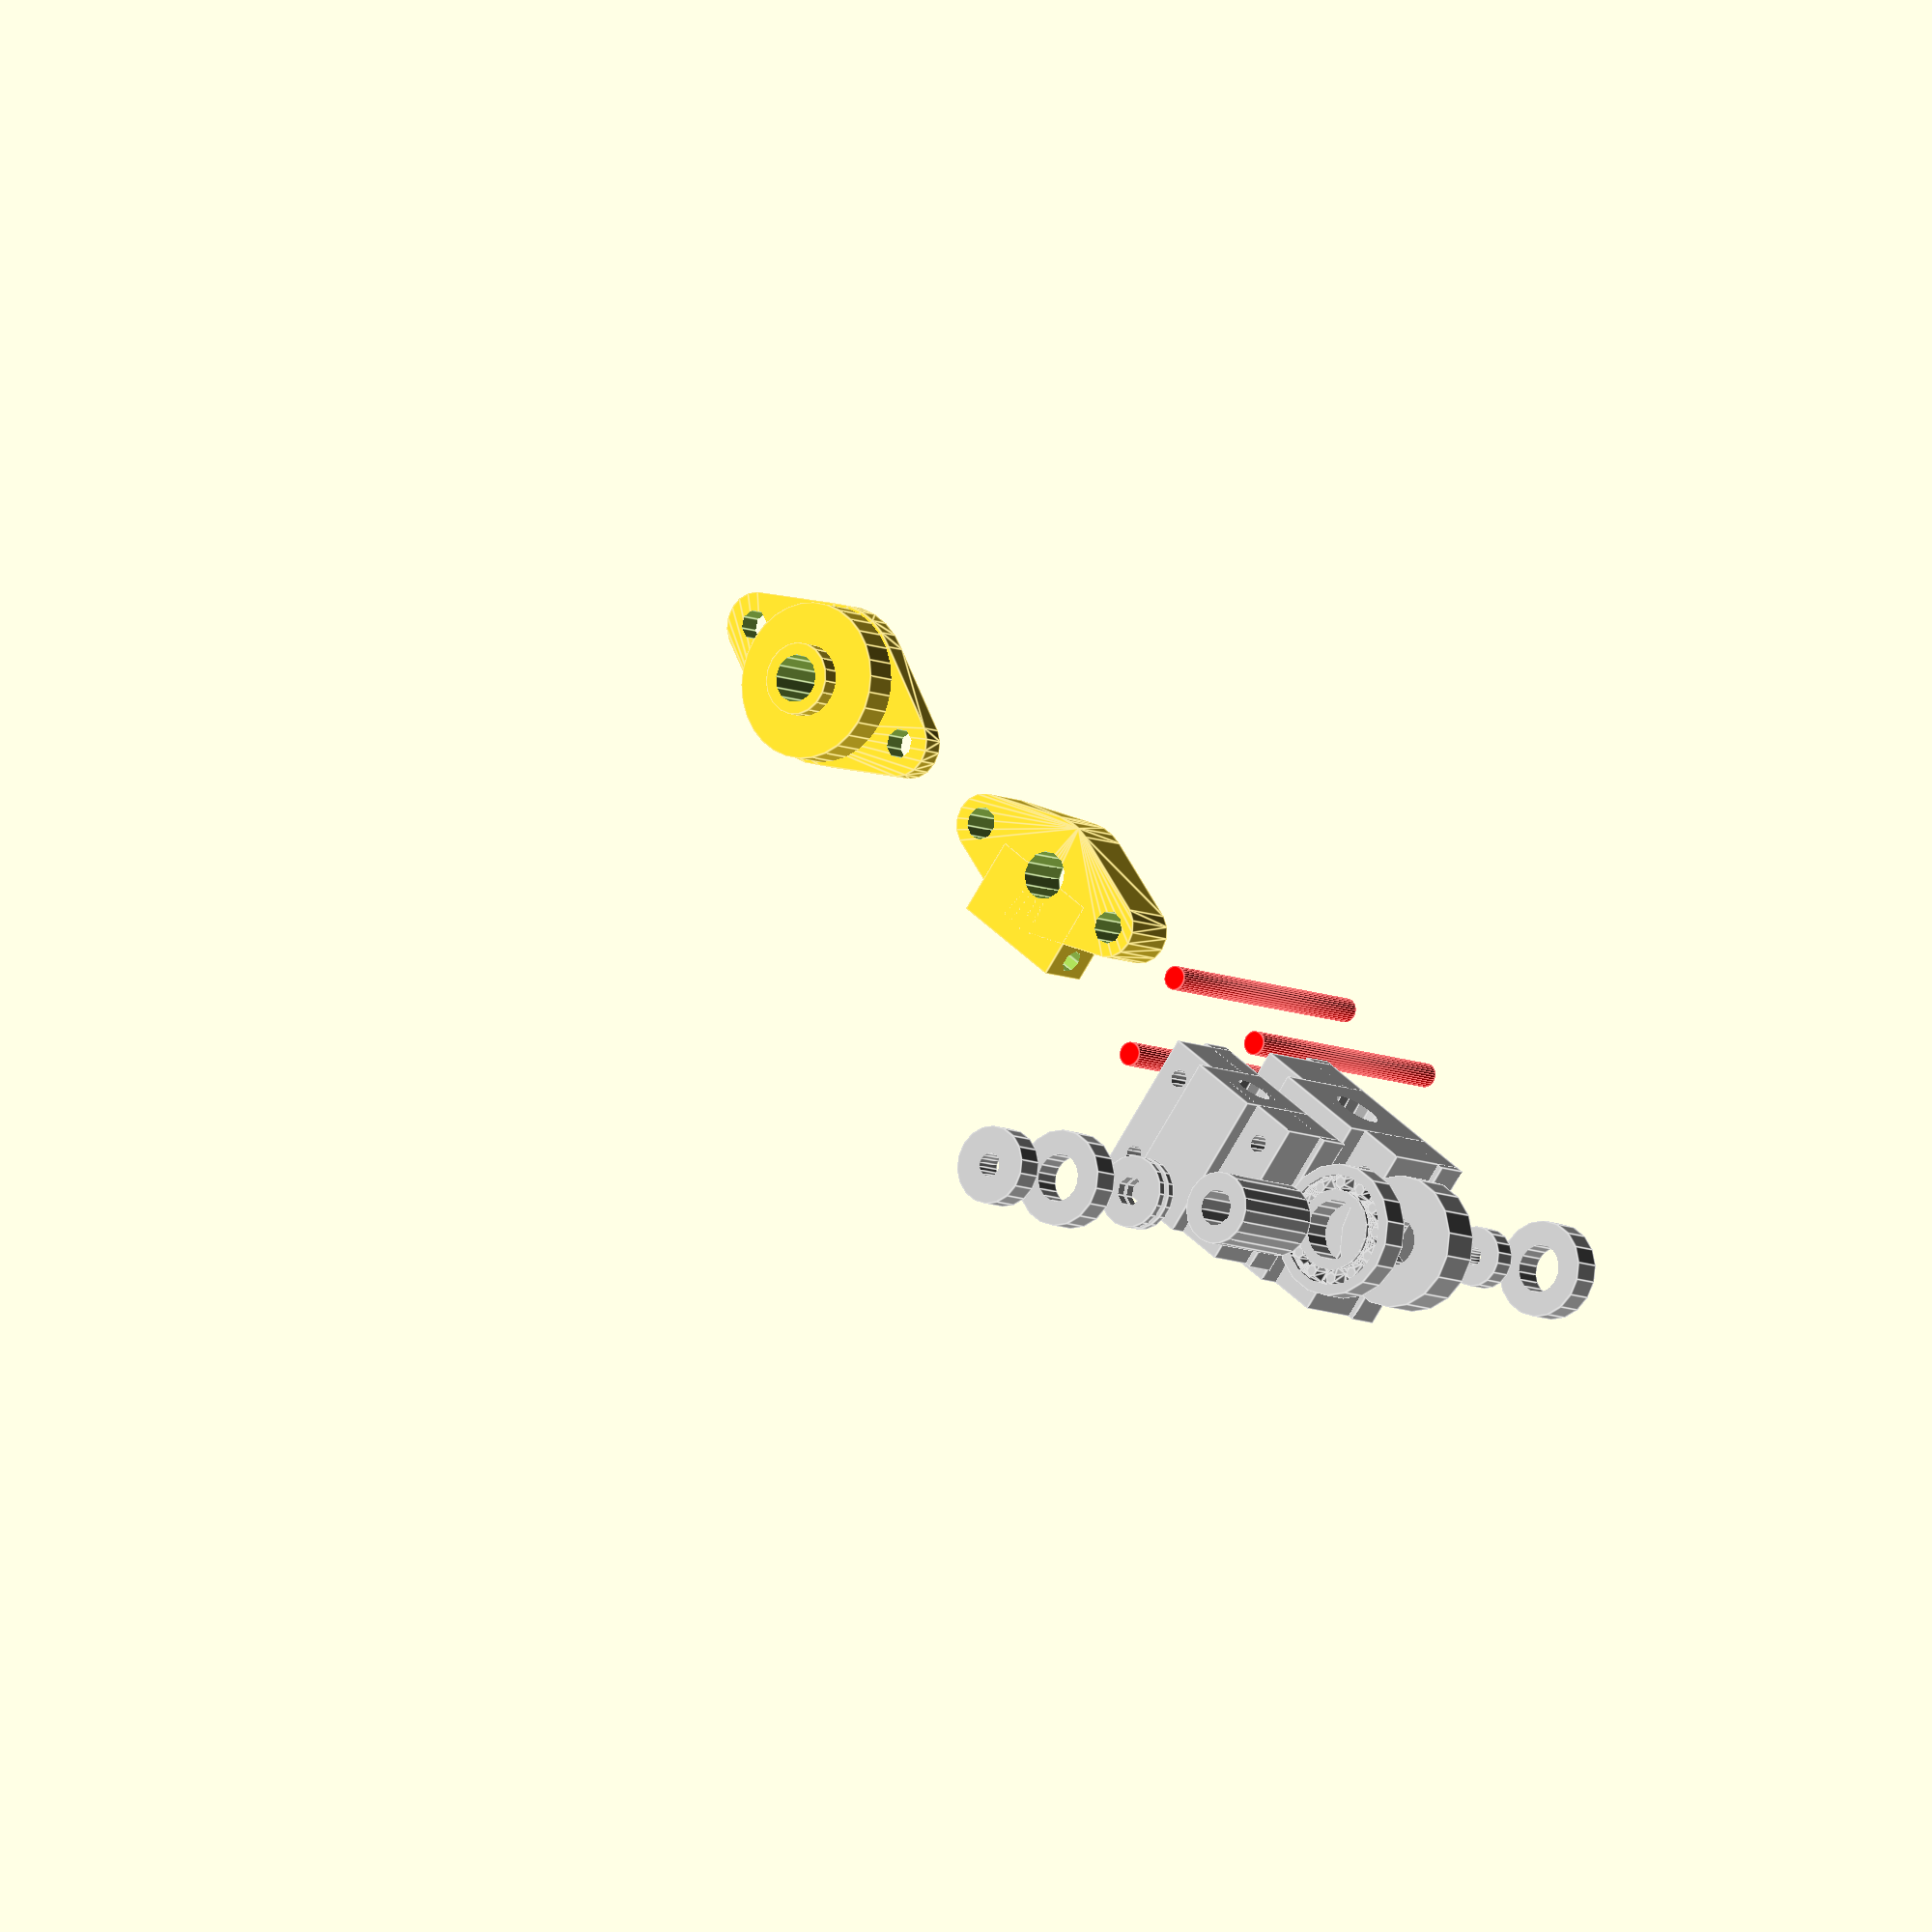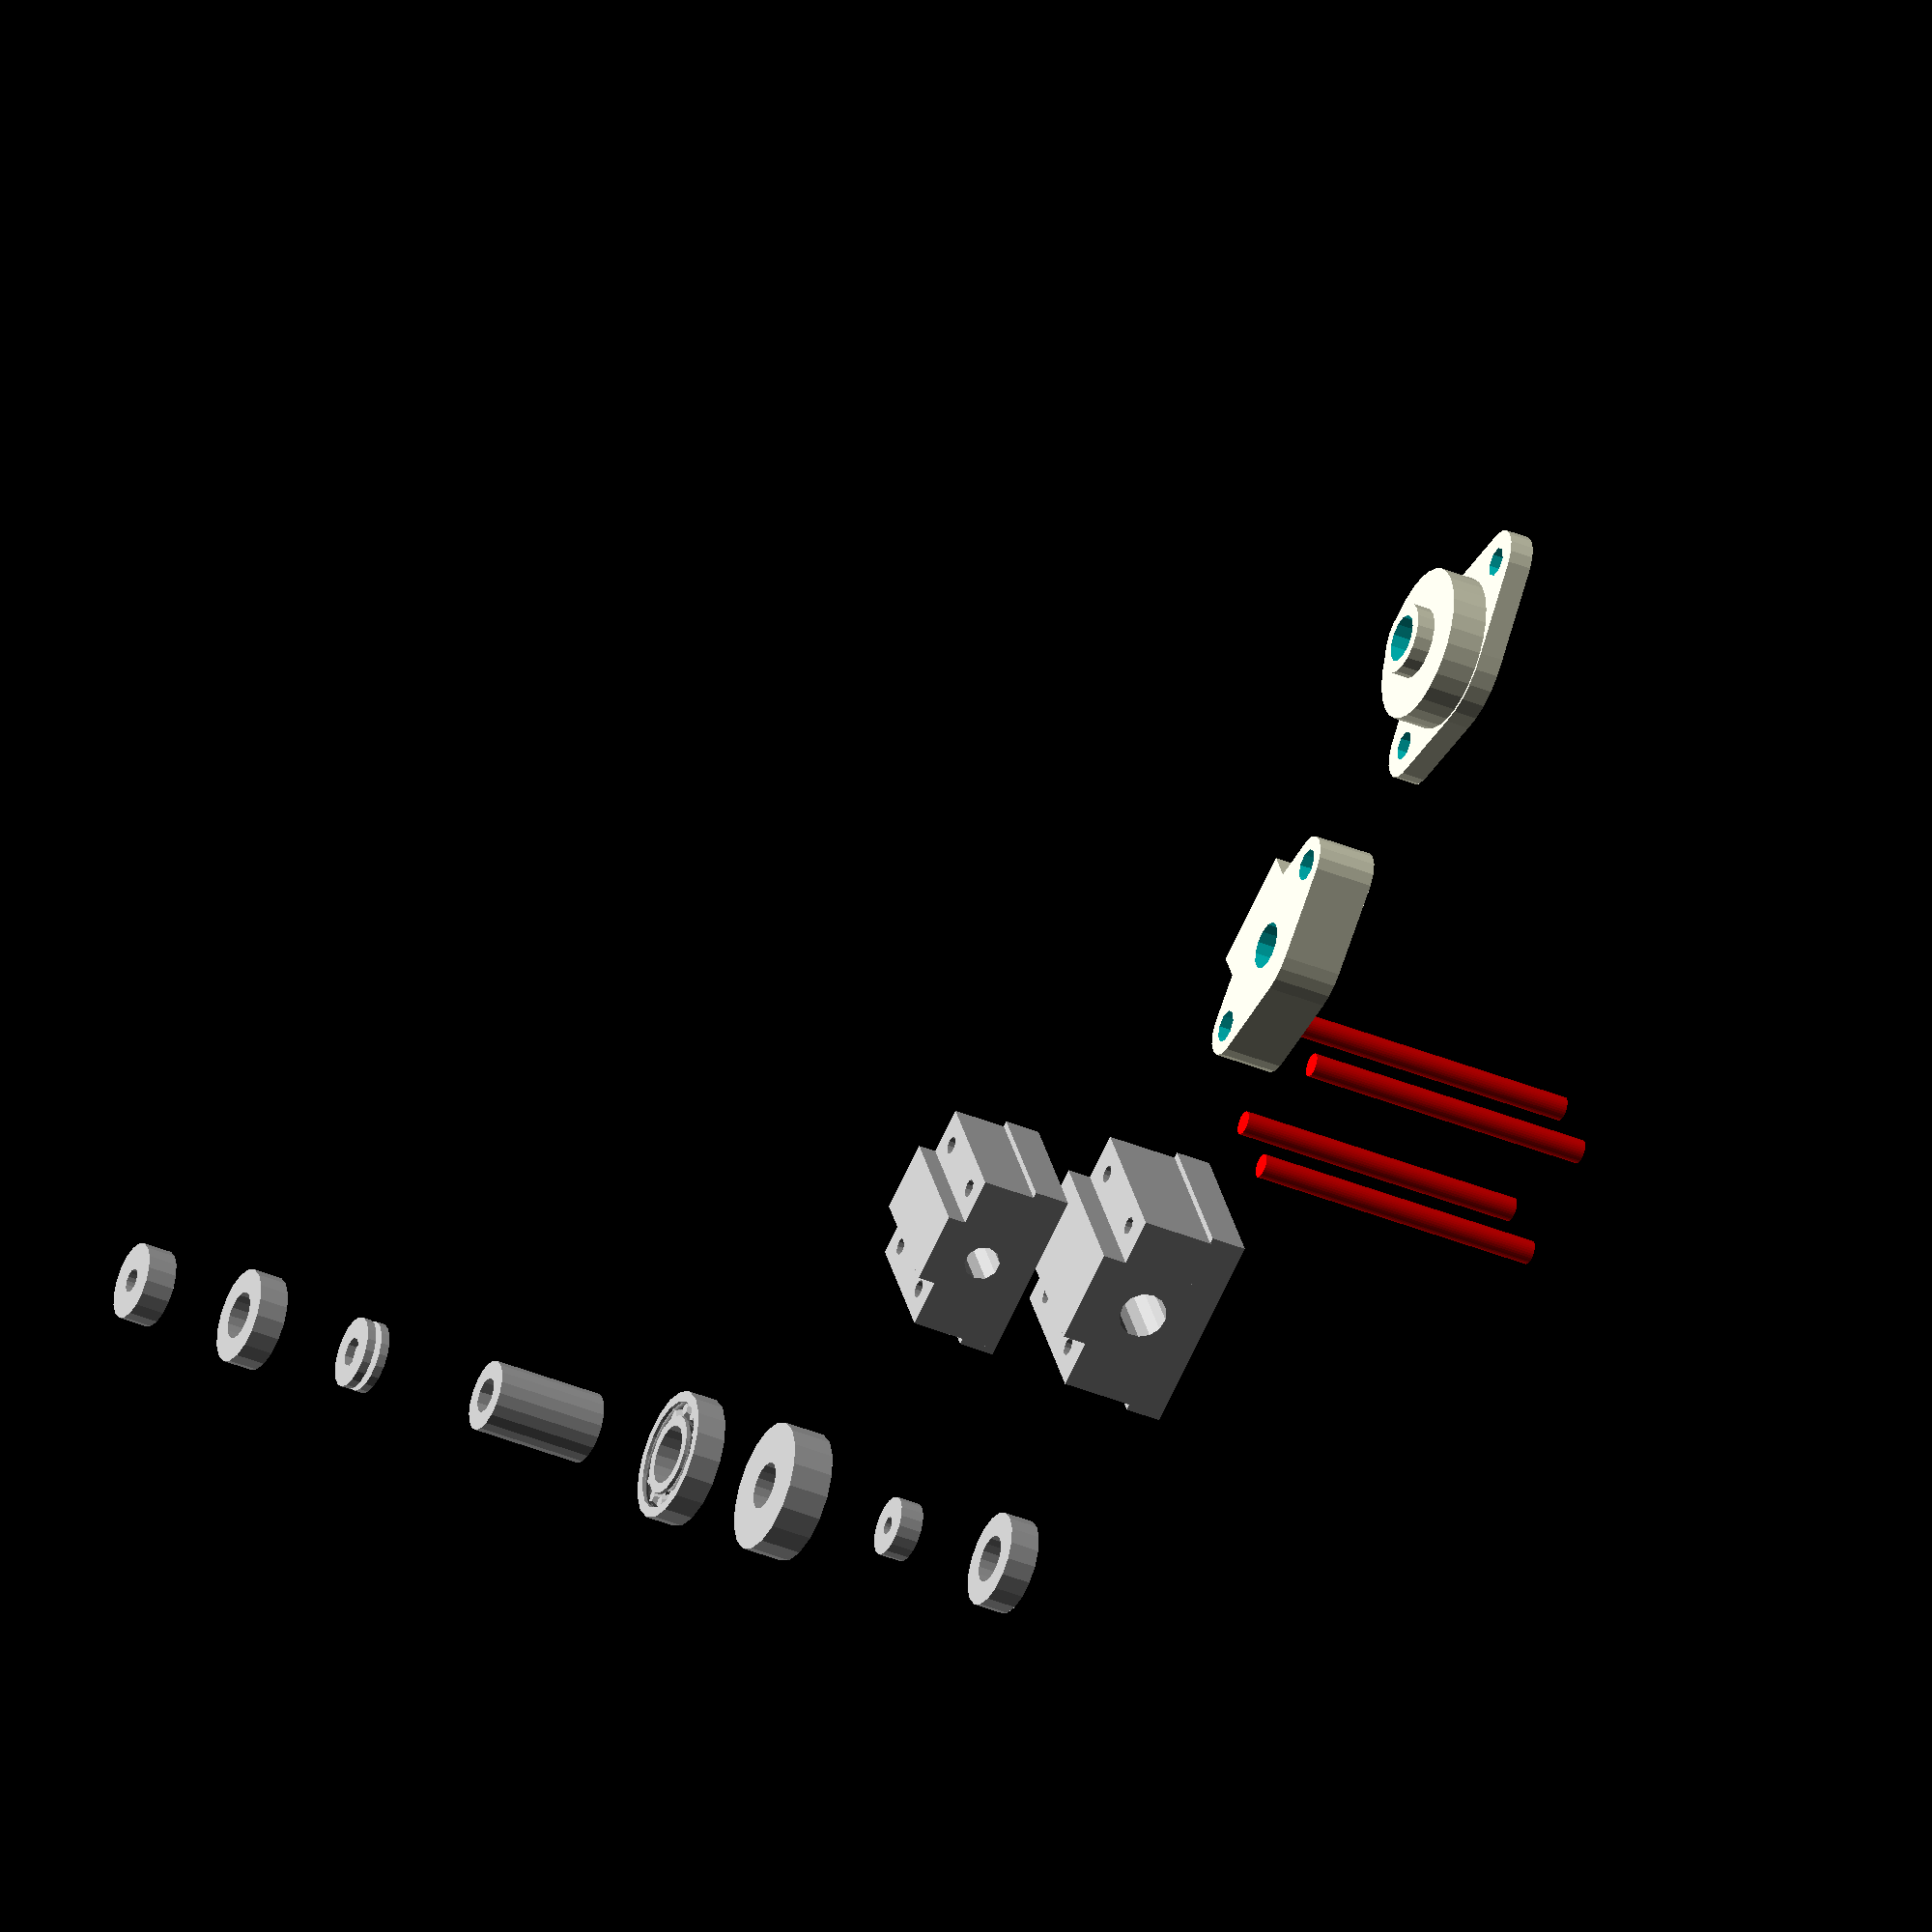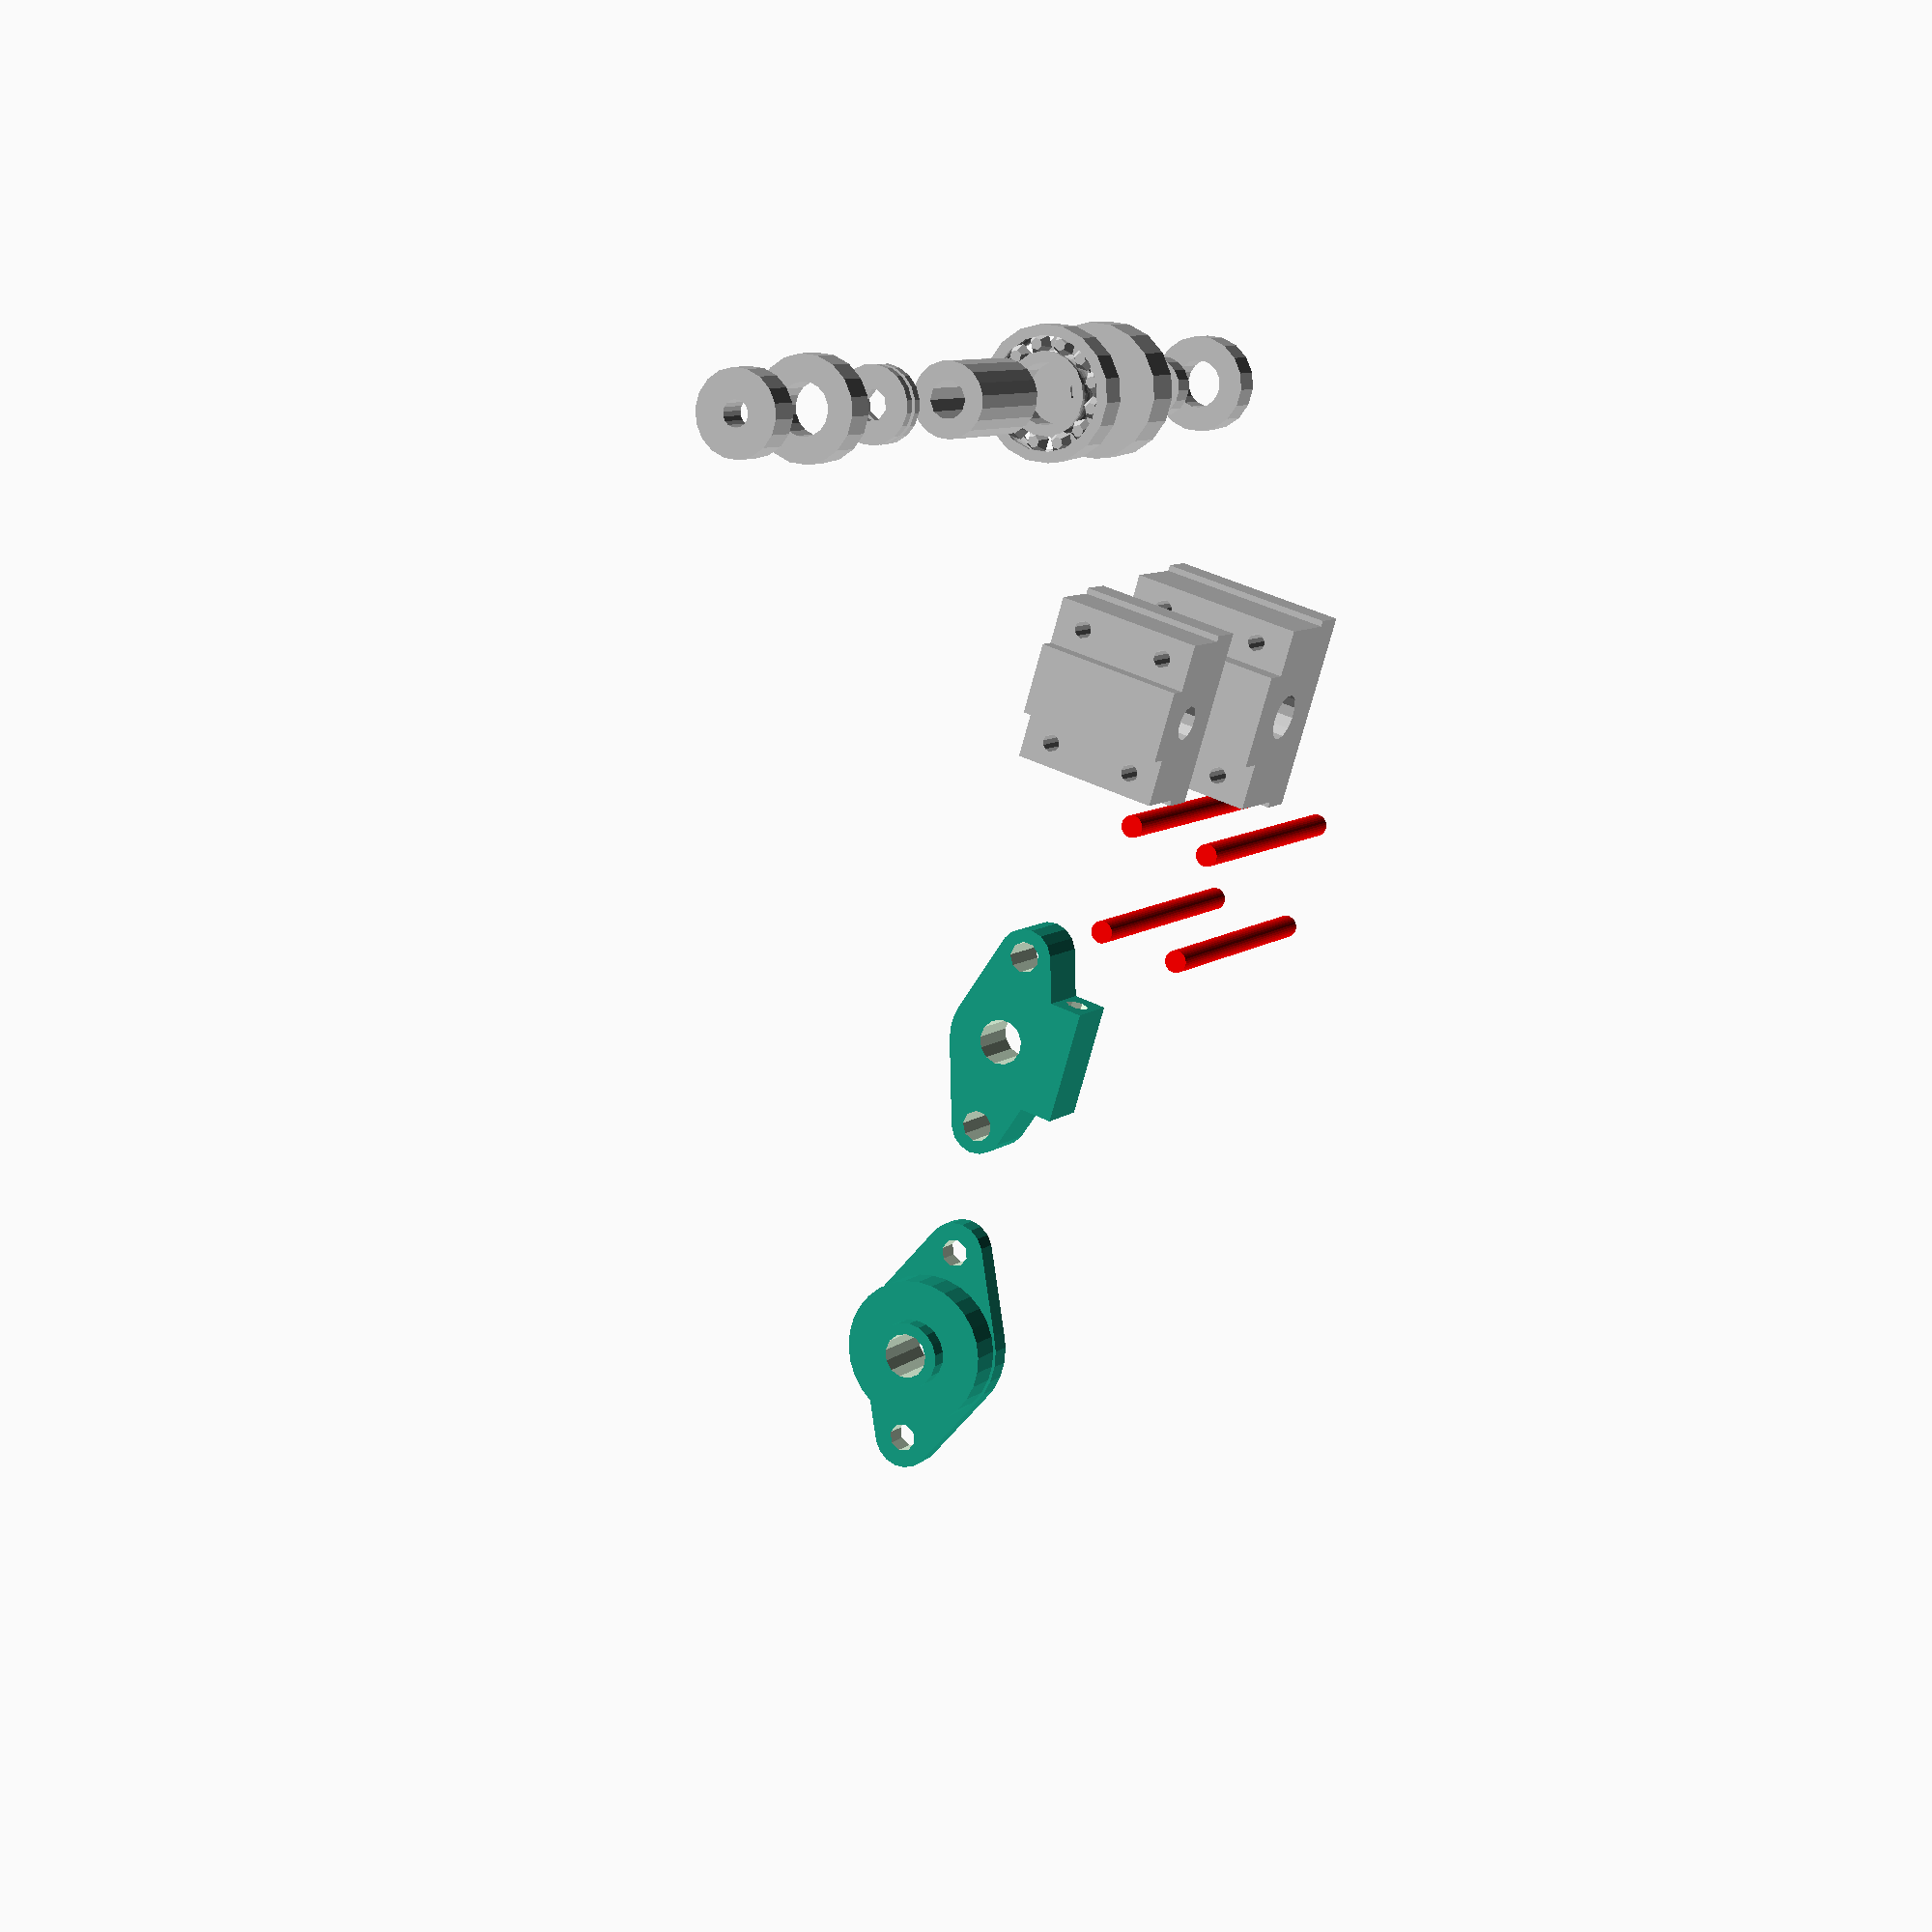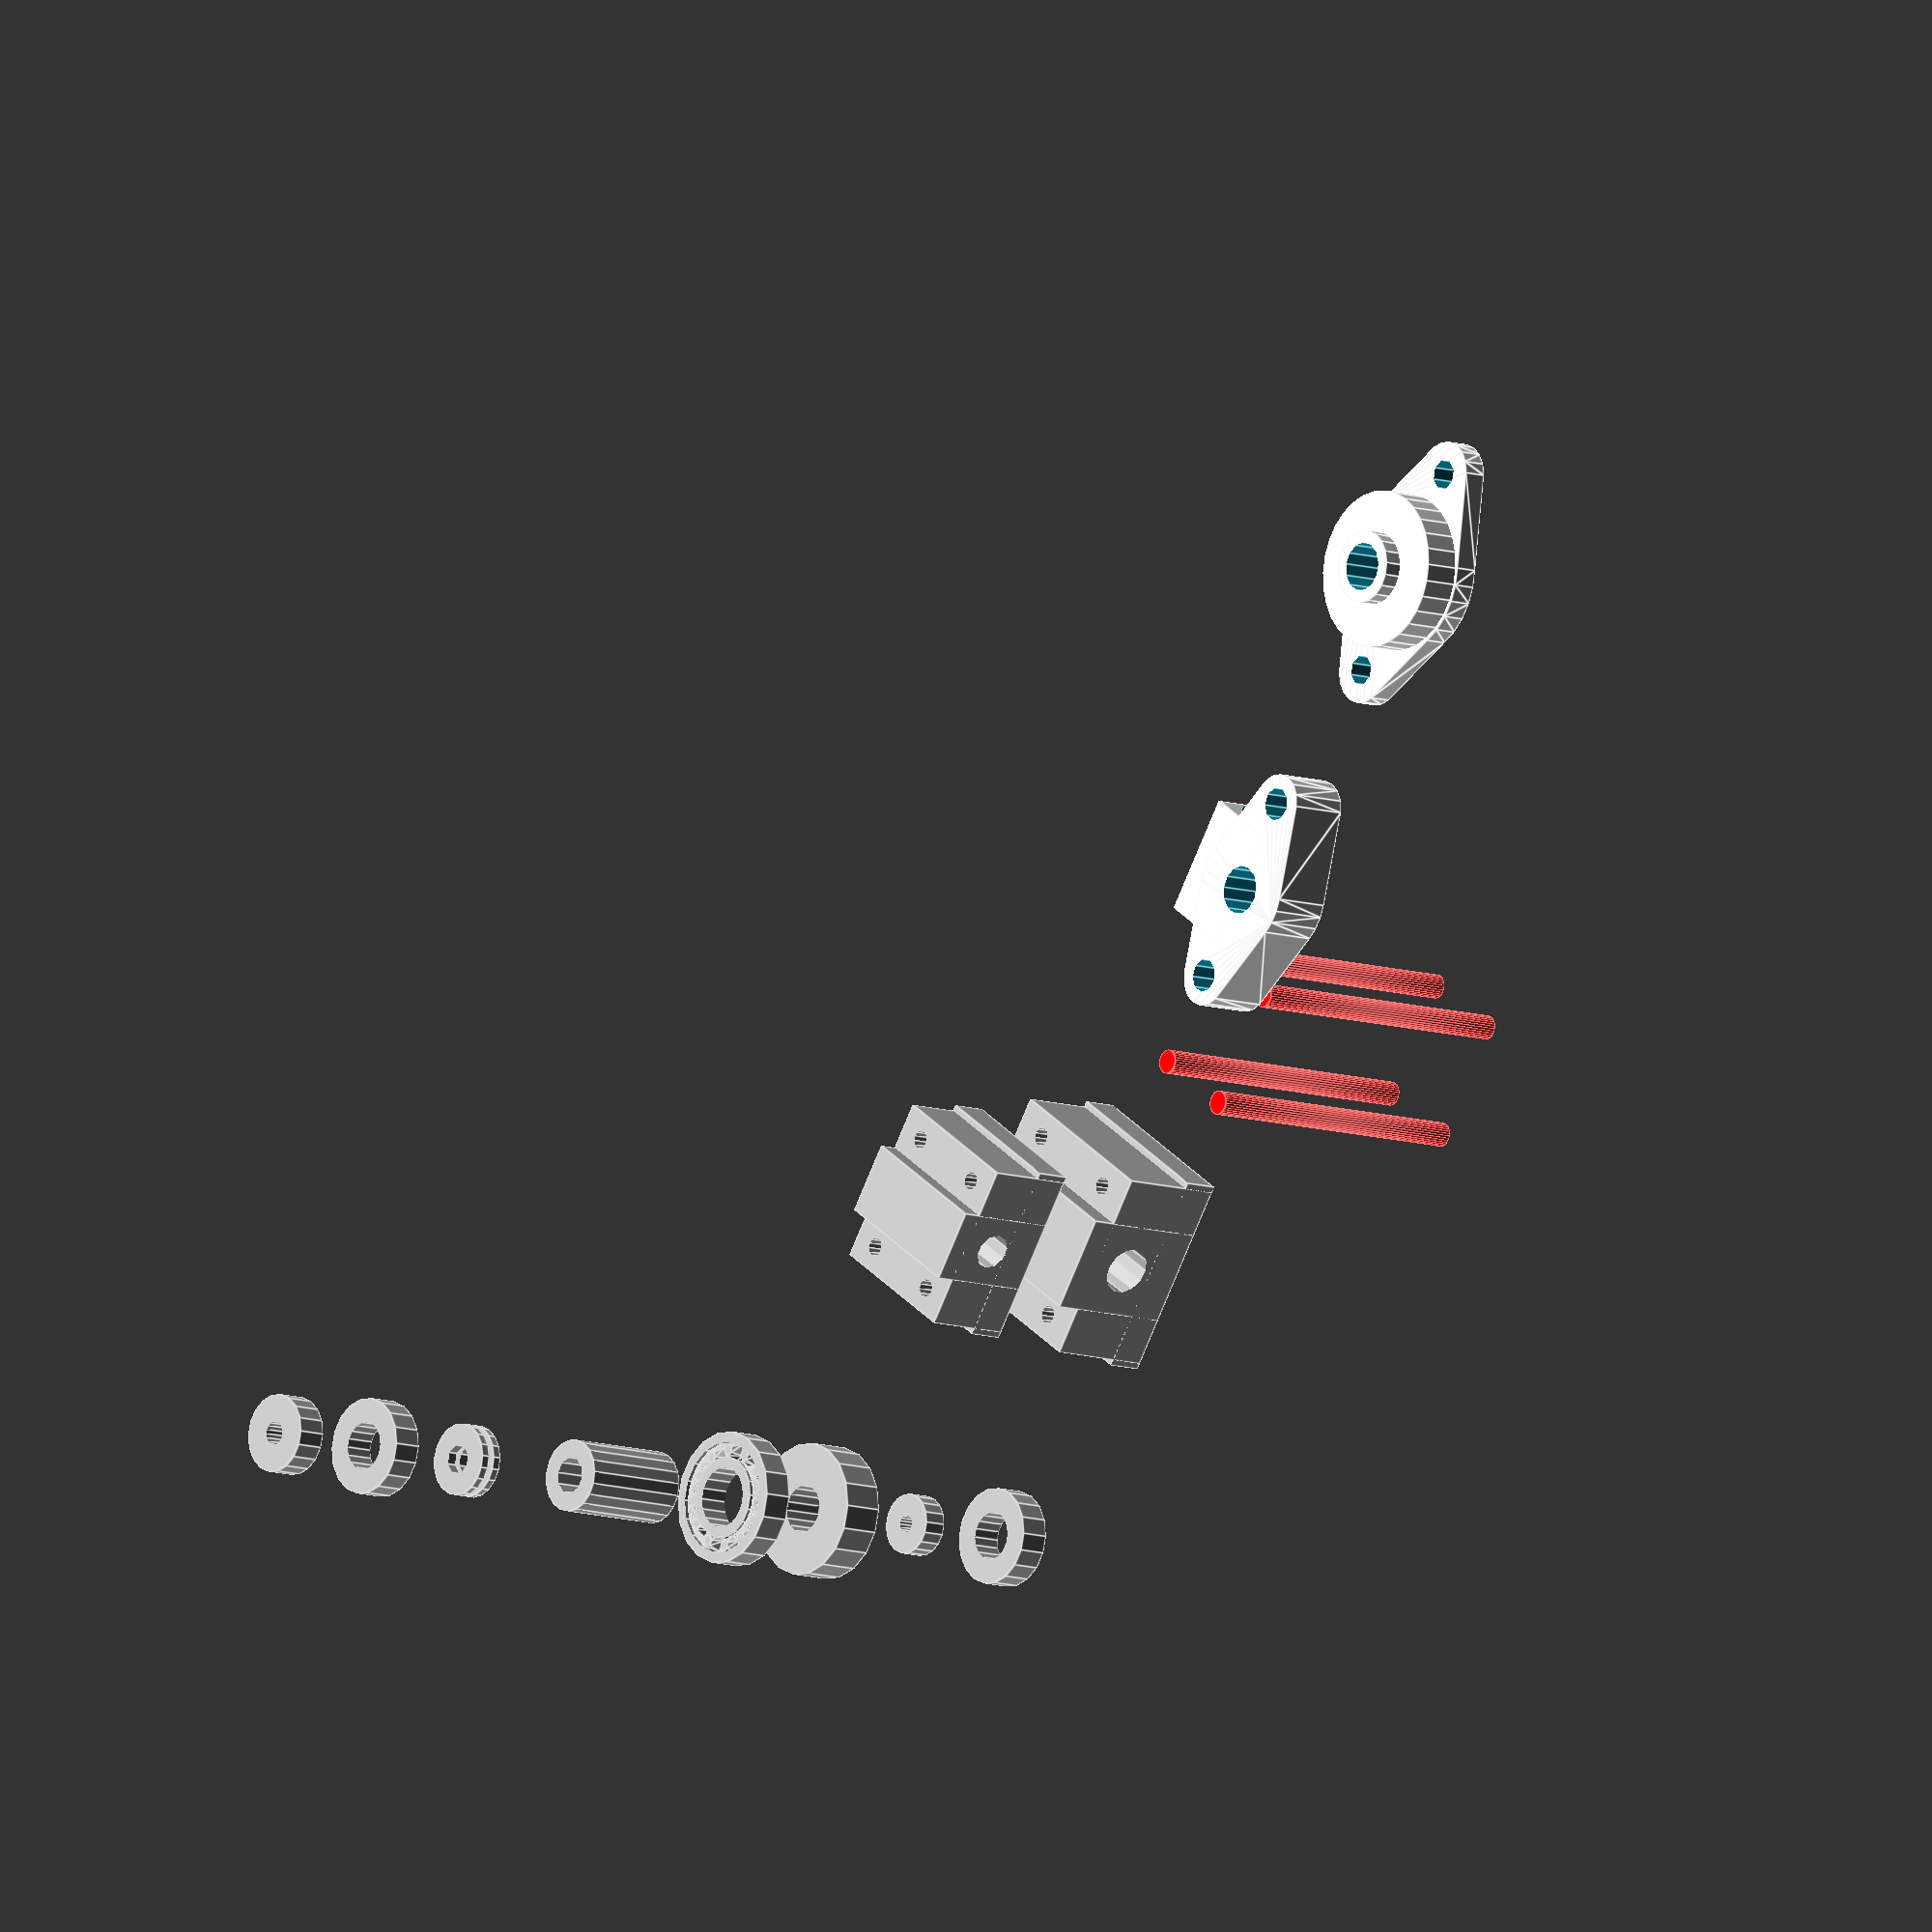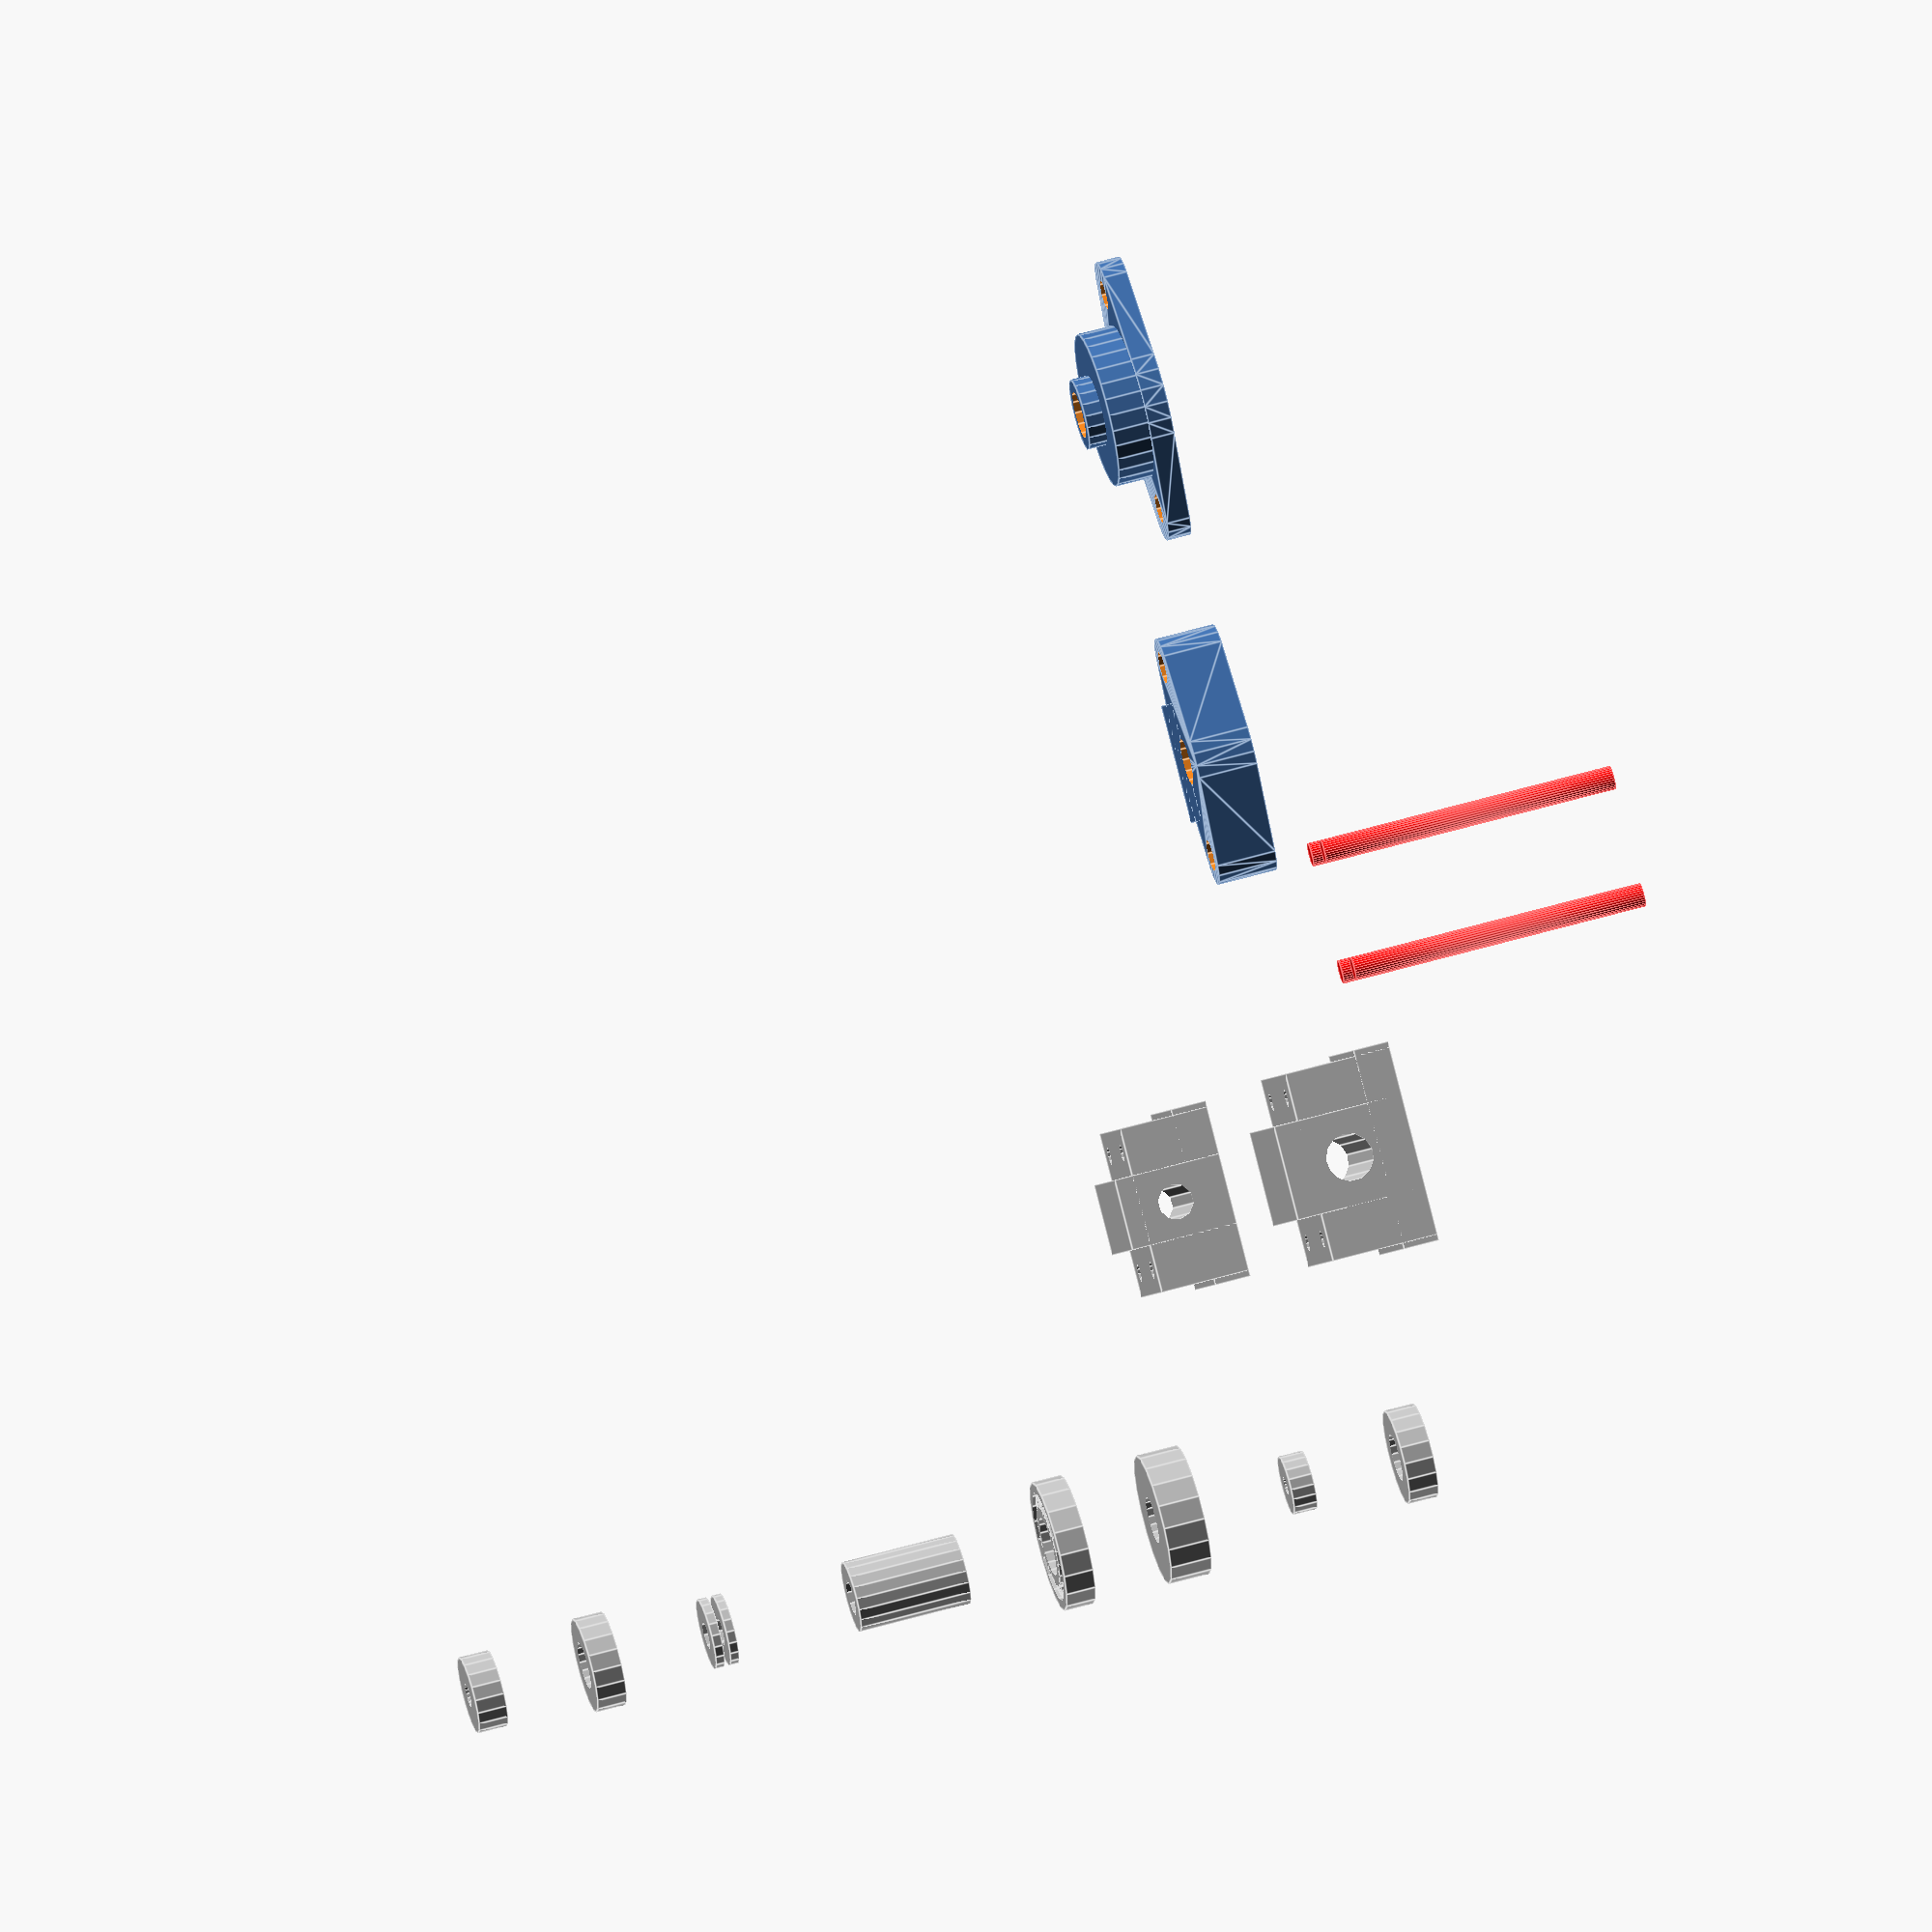
<openscad>
function radius_to_balls(r_ball, r) = 180 / asin(r_ball / r);
function ball_to_radius(n, r) = r * sin(180 / n);

sphereFn = 6;//45
cylinderFn = 18;//45
genPin = 0;
module Bearing(outer, inner, attempt, gap, hole, height) 
{
	n = round(radius_to_balls(attempt, inner));
	r = ball_to_radius(n, inner);
	theta = 360 / n;
	pinRadius = 0.5 * r;
	// The pins:
	for(i = [0 : n])
		rotate(a = [0, 0, theta * i])
			translate([inner, 0, 0])
				union() 
    {
					sphere(r = r - 0.5*gap, center = true, $fn = sphereFn);
					assign(rad = pinRadius - gap)
	if( genPin )
	{
		cylinder(r1 = rad, r2 = rad, h = height, center = true, $fn = cylinderFn);
	}
	}
	// The inner race:
	difference() 
	{
		assign(rad = inner - pinRadius - gap)
			cylinder(r1 = rad, r2 = rad, h = height, center = true, $fn = cylinderFn);
		rotate_extrude(convexity = 10)
			translate([inner, 0, 0])
				circle(r = r + gap, $fn = 30);
		cylinder(r1 = hole, r2 = hole, h = height + 5, center = true, $fn = cylinderFn);
	}
	// The outer race:
	difference() 
	{
		cylinder(r1 = outer, r2 = outer, h = height, center = true, $fn = cylinderFn);
		assign(rad = inner + pinRadius + gap)
			cylinder(r1 = rad, r2 = rad, h = height + 5, center = true, $fn = cylinderFn);
		rotate_extrude(convexity = 10)
			translate([inner, 0, 0])
				circle(r = r + gap, $fn = 45);
	}
}
module Bearing625()
{
  color ("silver") difference()
  {
		cylinder(d = Bearing625Diameter(), h = Bearing625Height(),$fn=cylinderFn);
		translate([0,0,-0.1]) cylinder(d = 8, h = Bearing625Height()+0.3,$fn=cylinderFn);
  }
}

function Bearing625Height() = 5;
function Bearing625Diameter() = 16;

module Bearing623()
{
  color ("silver") difference()
  {
		cylinder(d = Bearing623Diameter(), h = Bearing623Height(),$fn=cylinderFn);
		translate([0,0,-0.1]) cylinder(d = 3, h = Bearing623Height()+0.3,$fn=cylinderFn);
  }
}

function Bearing623Height() = 4;
function Bearing623Diameter() = 10;

module Bearing624()
{
  color ("silver") difference()
  {
		cylinder(d = Bearing624Diameter(), h = Bearing624Height(),$fn=cylinderFn);
		translate([0,0,-0.1]) cylinder(d = 4, h = Bearing624Height()+0.3,$fn=cylinderFn);
  }
}

function Bearing624Height() = 5;
function Bearing624Diameter() = 13;
module Bearing608()
{
  color ("silver") difference()
  {
		cylinder(d = Bearing608Diameter(), h = Bearing608Height(),$fn=cylinderFn);
		translate([0,0,-0.1]) cylinder(d = 8, h = Bearing608Height()+0.3,$fn=cylinderFn);
  }
}
function Bearing608Height() = 7;
function Bearing608Diameter() = 22;

module Bearing688()
{
  color ("silver") difference()
  {
		cylinder(d = Bearing688Diameter(), h = Bearing688Height(),$fn=cylinderFn);
		translate([0,0,-0.1]) cylinder(d = 8, h = Bearing688Height()+0.3,$fn=cylinderFn);
  }
}
function Bearing688Height() = 5;
function Bearing688Diameter() = 16;

module Bearing6800()
{
  translate ([0,0,2.5]) color ("silver") Bearing(outer = Bearing608Diameter()/2, inner = 8, attempt = 2, gap = 0.2, height = Bearing6800Height(), hole = 5);
}
function Bearing6800Height() = 5;
function Bearing6800Diameter() = 19;

module BearingLM6UU()
{
  color ("silver") 
	{
		difference()
	{
		cylinder(d=BearingLM6UUDiameter(),h=BearingLM6UUHeight());
		translate([0,0,-1]) cylinder(d=6,h=19+2);
	}
	}
}
function BearingLM6UUHeight() = 19;
function BearingLM6UUDiameter() = 12;

module BearingF512M()
{
  color ("silver") 
	{
		difference()
		{
			union()
			{
				cylinder(d=12,h=1.5);
				translate([0,0,2.5]) cylinder(d=12,h=1.5);
			}
			translate([0,0,-1]) cylinder(d=5,h=4+2);
		}
	}
}
function BearingF512MHeight() = 4;
function BearingF512MDiameter() = 12;

Bearing625();
translate ([0,0,20]) Bearing623();
translate ([0,0,40]) Bearing608();
translate ([0,0,60]) Bearing6800();
translate ([0,0,80]) BearingLM6UU();
translate ([0,0,120]) BearingF512M();
translate ([0,0,140]) Bearing688();
translate ([0,0,160]) Bearing624();

// sizes from scs_uu.png in this directory
module SCSxUU(D=8,L=30,W=34,T=6,G=18,F=22,h=11,B=24,C=18,S1=4,L1=8,bHolesOnly=0)
{
	translate([-W/2,0,-h])
	{
		if( bHolesOnly )
		{
			// mount holes
			translate([W/2-B/2,L/2-C/2,-50]) cylinder(d=S1,h=50,$fn=32);
			// mount holes
			translate([W/2+B/2,L/2-C/2,-50]) cylinder(d=S1,h=50,$fn=32);
			// mount holes
			translate([W/2-B/2,L/2+C/2,-50]) cylinder(d=S1,h=50,$fn=32);
			// mount holes
			translate([W/2+B/2,L/2+C/2,-50]) cylinder(d=S1,h=50,$fn=32);
		}
		else
		{
			difference()
			{
				union()
				{
					cube([W,L,T]);
					translate([1,0,0]) cube([W-2,L,G]);
					translate([1,0,0]) cube([W-2,L,G]);
					translate([W/2-D,0]) cube([D*2,L,F]);
				}
				translate([W/2,-1,h]) rotate([-90,0,0]) cylinder(d=D,h=W+2);
				// mount holes
				translate([W/2-B/2,L/2-C/2,-1]) cylinder(d=S1-1,h=G+2,$fn=12);
				translate([W/2-B/2,L/2-C/2,-1]) cylinder(d=S1,h=h,$fn=12);
				// mount holes
				translate([W/2+B/2,L/2-C/2,-1]) cylinder(d=S1-1,h=G+2,$fn=12);
				translate([W/2+B/2,L/2-C/2,-1]) cylinder(d=S1,h=h,$fn=12);
				// mount holes
				translate([W/2-B/2,L/2+C/2,-1]) cylinder(d=S1-1,h=G+2,$fn=12);
				translate([W/2-B/2,L/2+C/2,-1]) cylinder(d=S1,h=h,$fn=12);
				// mount holes
				translate([W/2+B/2,L/2+C/2,-1]) cylinder(d=S1-1,h=G+2,$fn=12);
				translate([W/2+B/2,L/2+C/2,-1]) cylinder(d=S1,h=h,$fn=12);
			}
		}
	}
}

module SCS8UU(bHolesOnly=0)
{
	color("silver") SCSxUU(D=8,L=30,W=34,T=6,G=18,F=22,h=11,B=24,C=18,S1=4,L1=8,bHolesOnly=bHolesOnly);
}

translate([50,0,0]) SCS8UU();

module SCS6UU(bHolesOnly=0)
{
	color("silver") SCSxUU(D=6,L=25,W=30,T=6,G=15,F=18,h=9,B=20,C=15,S1=4,L1=8,bHolesOnly=bHolesOnly);
}

translate([50,0,30]) SCS6UU();
color("red") translate([90,0,0]) SCS6UU(bHolesOnly=1);

module shf8(bHolesOnly=0)
{
	if( bHolesOnly==1 )
	{
		translate([-16,0,-25.1]) cylinder(d=5.5,h=50);
		translate([16,0,-25.1]) cylinder(d=5.5,h=50);
		translate([0,0,-25.1]) cylinder(d=8,h=50);
	}
	else if( bHolesOnly==2 )
	{
		translate([-16,0,-25.1]) cylinder(d=5.5,h=50);
		translate([16,0,-25.1]) cylinder(d=5.5,h=50);
	}
	else
	{
		difference()
		{
			union()
			{
				hull()
				{
					translate([-16,0,0]) cylinder(d=10,h=10);
					translate([0,0,0]) cylinder(d=20,h=10);
					translate([16,0,0]) cylinder(d=10,h=10);
				}
				translate([-10,0,0]) cube([20,13,10]);
			}
			translate([-16,0,-0.1]) cylinder(d=5.5,h=50);
			translate([16,0,-0.1]) cylinder(d=5.5,h=50);
			translate([0,0,-0.1]) cylinder(d=8,h=50);
			translate([-12,10,5]) rotate([0,90,0]) cylinder(d=4,h=24);
		}
	}
}

translate([120,0,0]) shf8();

module kfl08(bHolesOnly=0)
{
	if( bHolesOnly==1 )
	{
		translate([-36.5/2,0,-25.1]) cylinder(d=5,h=50);
		translate([36.5/2,0,-25.1]) cylinder(d=5,h=50);
		translate([0,0,-25.1]) cylinder(d=8,h=50);
	}
	else if( bHolesOnly==2 )
	{
		translate([-36.5/2,0,-25.1]) cylinder(d=5,h=50);
		translate([36.5/2,0,-25.1]) cylinder(d=5,h=50);
	}
	else
	{
		difference()
		{
			union()
			{
				hull()
				{
					translate([-36.5/2,0,0]) cylinder(r=5.5,h=4);
					translate([0,0,0]) cylinder(r=13.5,h=4);
					translate([36.5/2,0,0]) cylinder(r=5.5,h=4);
				}
				translate([0,0,0]) cylinder(r=13,h=10);
				translate([0,0,0]) cylinder(d=8+4,h=13);
			}
			translate([-36.5/2,0,-25.1]) cylinder(d=5,h=50);
			translate([36.5/2,0,-25.1]) cylinder(d=5,h=50);
			translate([0,0,-25.1]) cylinder(d=8,h=50);
		}
	}
}

translate([180,0,0]) kfl08();


</openscad>
<views>
elev=187.5 azim=37.0 roll=145.4 proj=o view=edges
elev=38.5 azim=334.8 roll=62.5 proj=o view=wireframe
elev=171.5 azim=286.8 roll=153.4 proj=p view=wireframe
elev=189.1 azim=123.8 roll=132.2 proj=o view=edges
elev=300.0 azim=209.0 roll=73.5 proj=o view=edges
</views>
